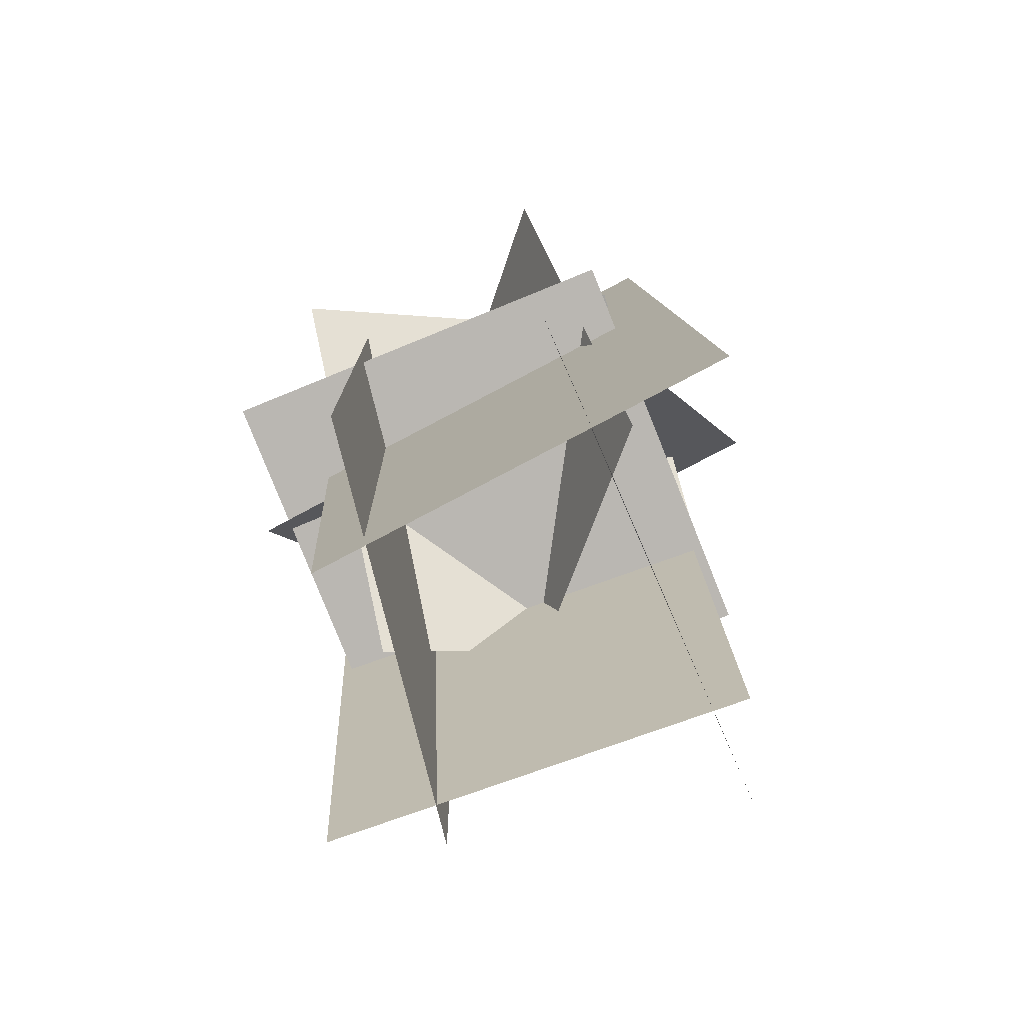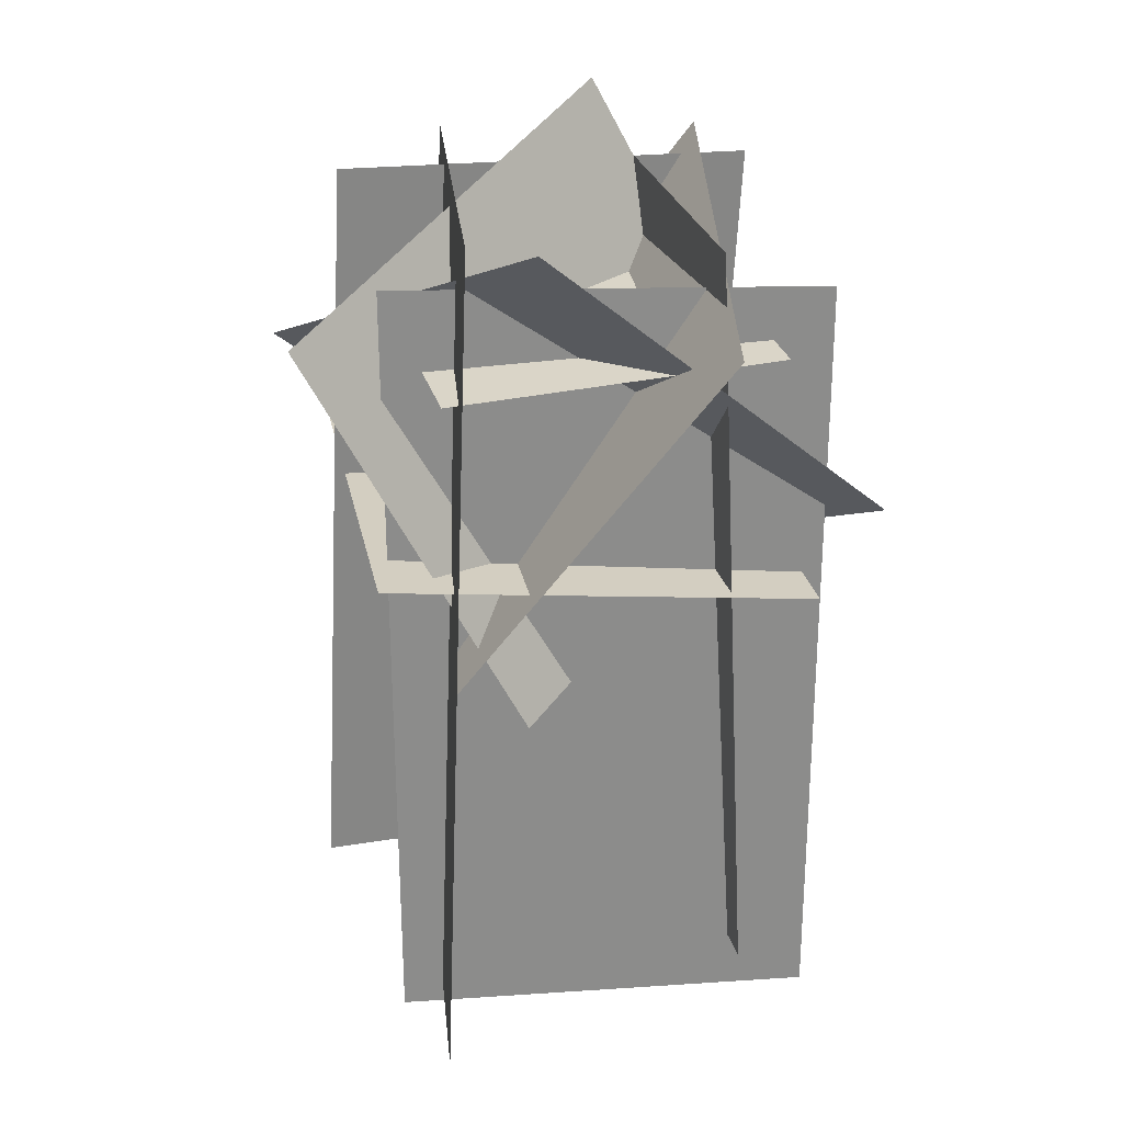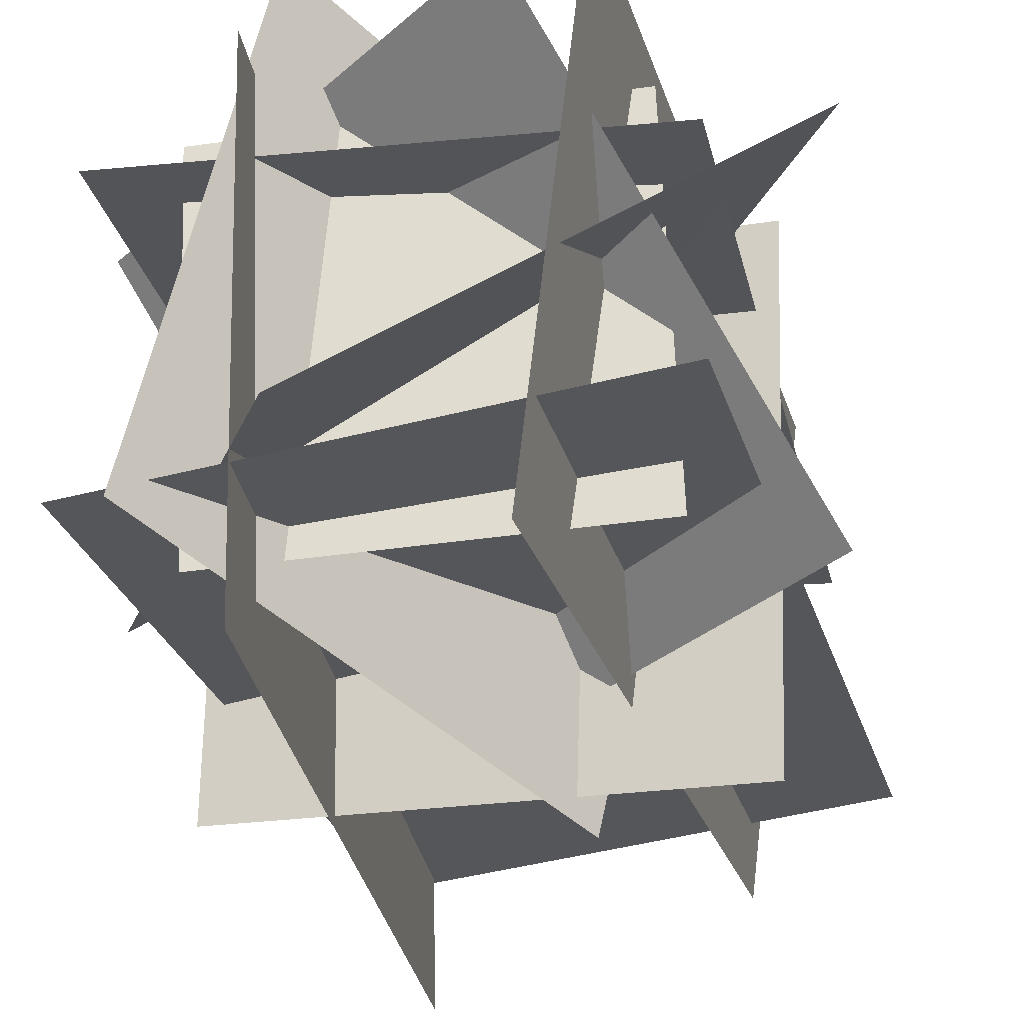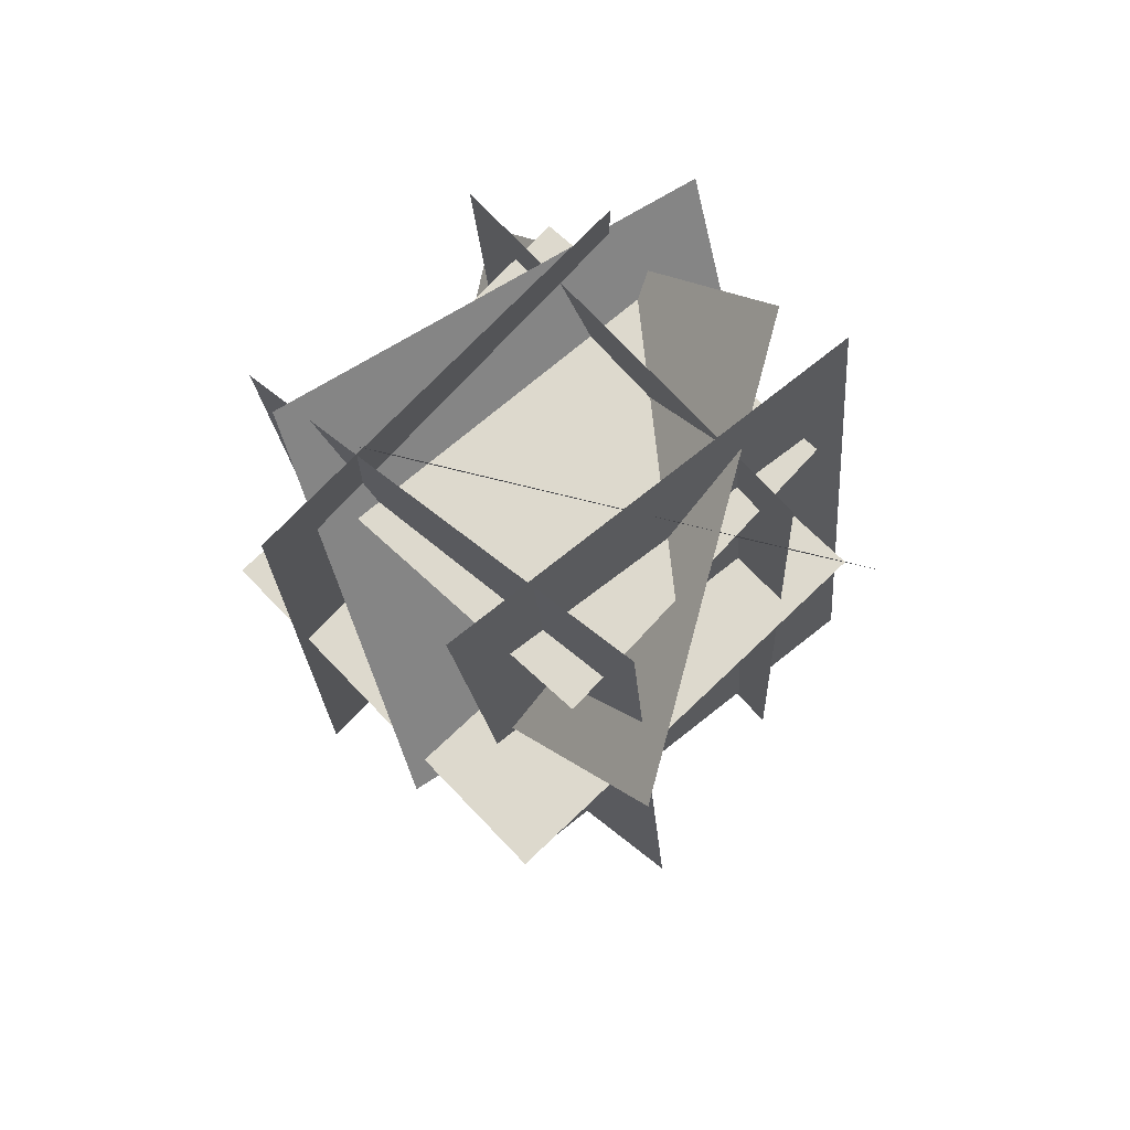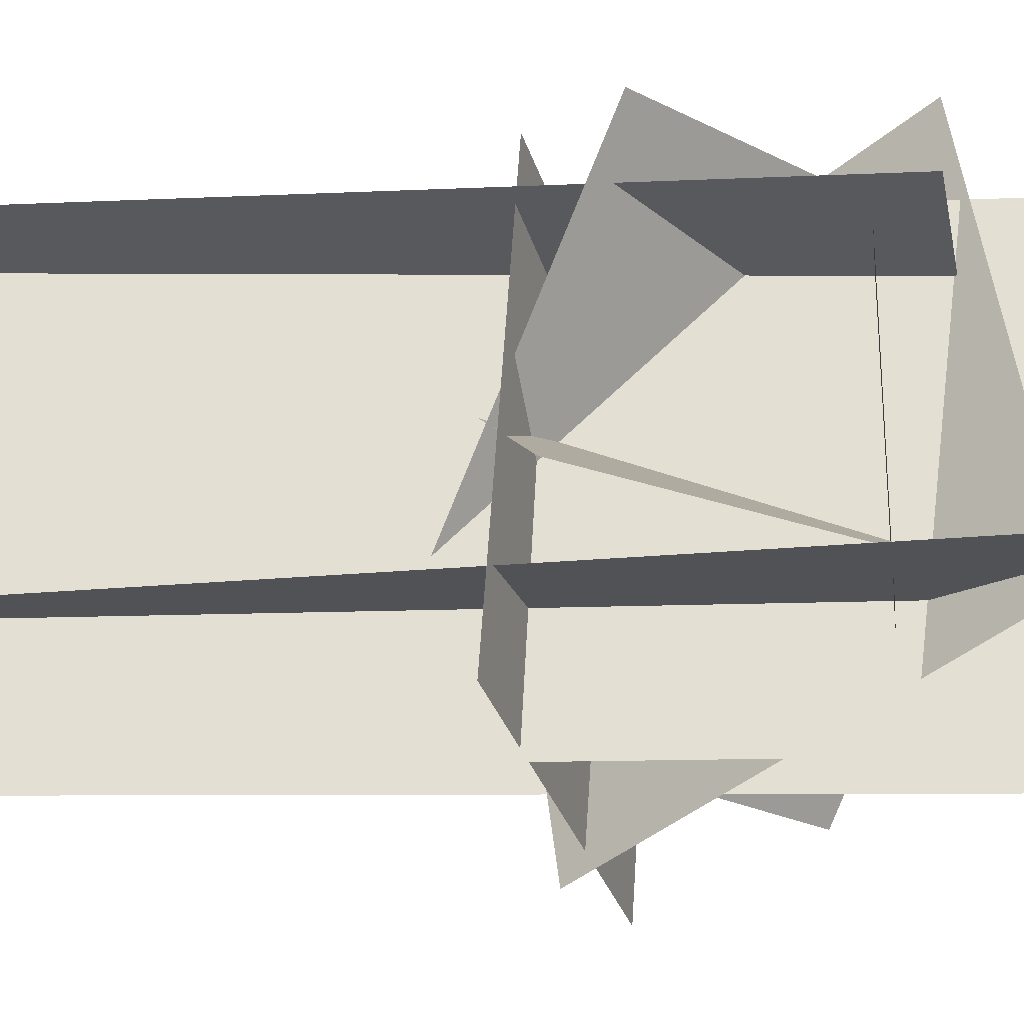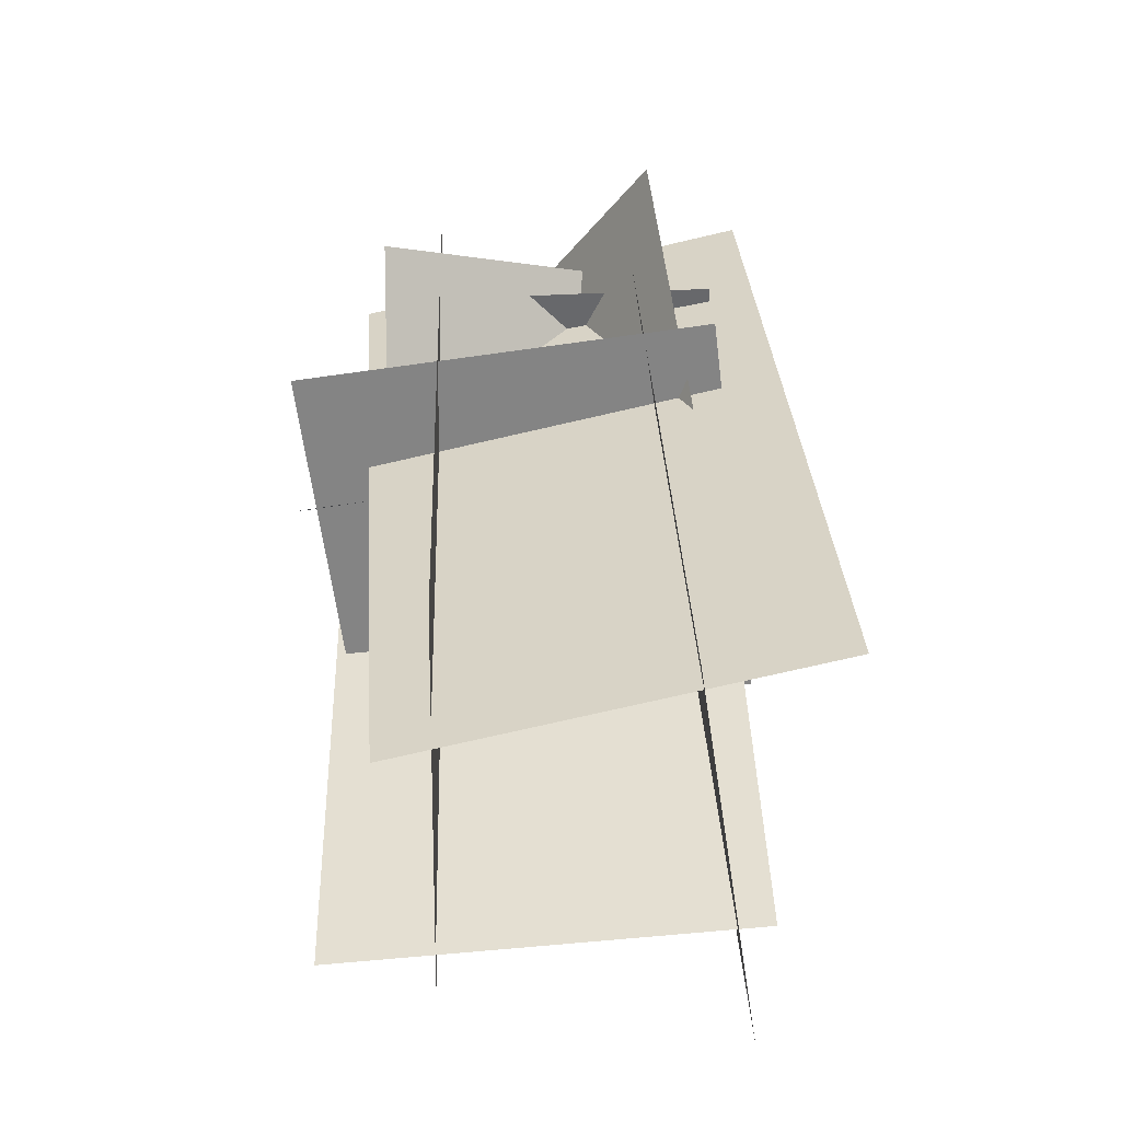
<metadata>
{"format":"obj","ext":"obj","renderer":"f3d","projection":"perspective","resolution":1024,"background":"white","views":[{"elev":-74.3,"azim":-70.4,"up":"+Y"},{"elev":29.6,"azim":-13.3,"up":"+Y"},{"elev":-27.4,"azim":-169.3,"up":"+Z"},{"elev":71.1,"azim":-135.4,"up":"+Y"},{"elev":-27.0,"azim":98.2,"up":"+Z"},{"elev":-53.6,"azim":-85.3,"up":"+Y"}]}
</metadata>
<code>
o diagonal_4
v 1.126 1.285 -0.0807
v 0.2692 -0.01352 -0.4247
v -0.01636 -0.2361 1.127
v 0.8405 1.062 1.471
v 0.8405 1.062 1.471
v -0.01636 -0.2361 1.127
v 0.2692 -0.01352 -0.4247
v 1.126 1.285 -0.0807
f 1 2 3 4
f 5 6 7 8
o west
v -0.1846 1.284 0.1188
v -0.3573 -1.456 0.2146
v 1.132 -1.56 0.06937
v 1.305 1.18 -0.02647
v 1.132 -1.56 0.06937
v -0.3573 -1.456 0.2146
v -0.1846 1.284 0.1188
v 1.305 1.18 -0.02647
f 9 10 11 12
f 13 14 15 16
o east
v 1.292 -1.709 1.091
v -0.2046 -1.622 0.9898
v -0.1717 1.131 0.8299
v 1.325 1.045 0.9308
v -0.1717 1.131 0.8299
v -0.2046 -1.622 0.9898
v 1.292 -1.709 1.091
v 1.325 1.045 0.9308
f 17 18 19 20
f 21 22 23 24
o bottom
v 1.29 -0.06719 -0.299
v 1.235 0.02558 1.197
v -0.2521 0.2105 1.131
v -0.197 0.1178 -0.3653
f 25 26 27 28
o north
v 0.03514 1.417 1.254
v -0.1257 -1.509 1.479
v 0.07241 -1.627 -0.003346
v 0.2333 1.299 -0.2283
v 0.07241 -1.627 -0.003346
v -0.1257 -1.509 1.479
v 0.03514 1.417 1.254
v 0.2333 1.299 -0.2283
f 29 30 31 32
f 33 34 35 36
o top
v -0.07463 0.8436 -0.01968
v 1.125 0.8728 1.089
v 1.079 0.8686 -0.06543
v -0.02896 0.8477 1.134
f 38 39 37 40
o diagonal_2
v 0.7276 1.502 0.0104
v 1.45 0.09214 0.1751
v 0.2507 -0.4151 1.093
v -0.4717 0.9953 0.9283
v -0.4717 0.9953 0.9283
v 0.2507 -0.4151 1.093
v 1.45 0.09214 0.1751
v 0.7276 1.502 0.0104
f 41 42 43 44
f 45 46 47 48
o diagonal_3
v -0.4217 0.6391 -0.0372
v 0.7794 -0.4056 -0.1006
v 1.467 0.3097 1.146
v 0.2663 1.354 1.209
v 0.2663 1.354 1.209
v 1.467 0.3097 1.146
v 0.7794 -0.4056 -0.1006
v -0.4217 0.6391 -0.0372
f 49 50 51 52
f 53 54 55 56
o south
v 0.9953 -1.54 -0.3111
v 1.009 -1.471 1.187
v 0.8819 1.272 1.118
v 0.8677 1.203 -0.3804
v 0.8819 1.272 1.118
v 1.009 -1.471 1.187
v 0.9953 -1.54 -0.3111
v 0.8677 1.203 -0.3804
f 57 58 59 60
f 61 62 63 64
o bottom
v -0.2521 0.2105 1.131
v 1.235 0.02558 1.197
v 1.29 -0.06719 -0.299
v -0.197 0.1178 -0.3653
f 65 66 67 68

</code>
